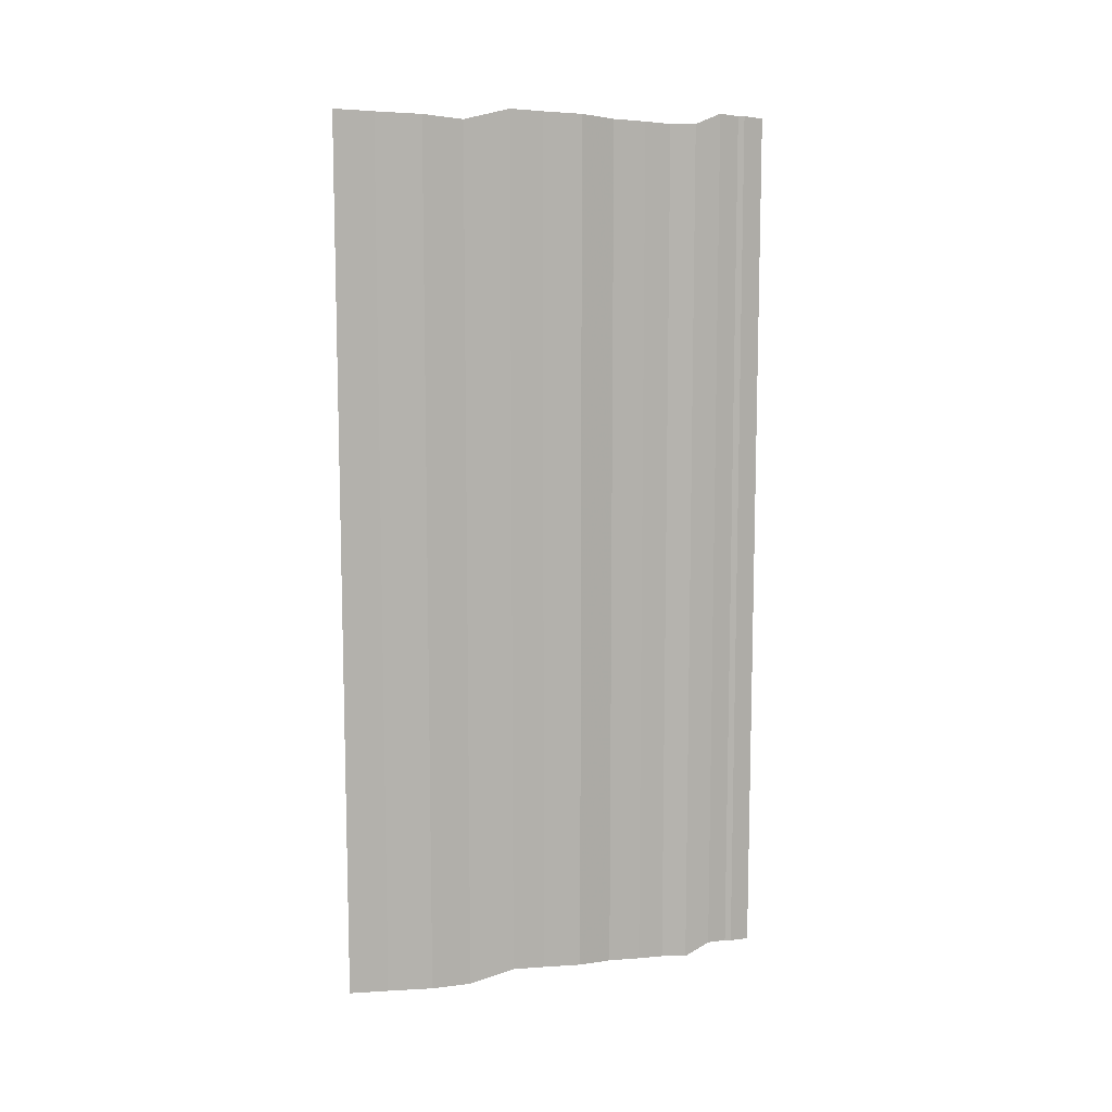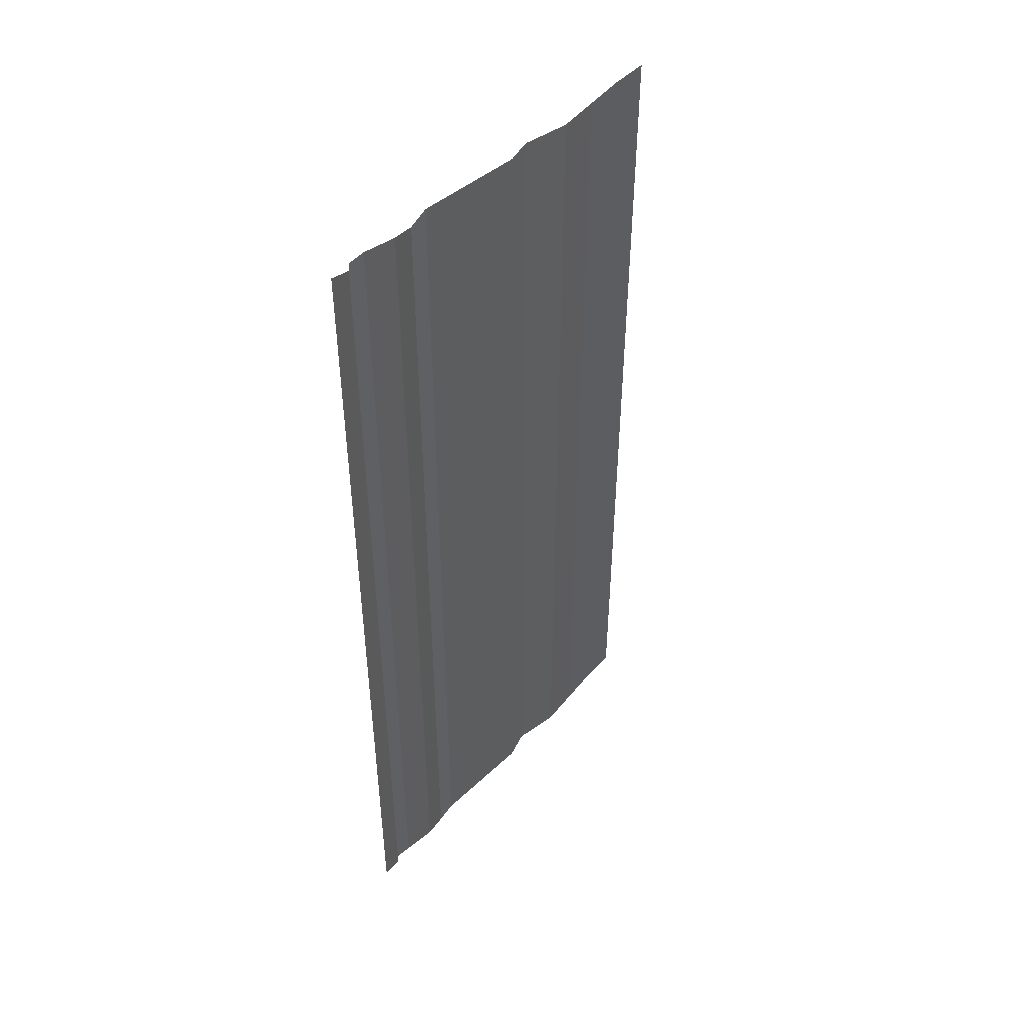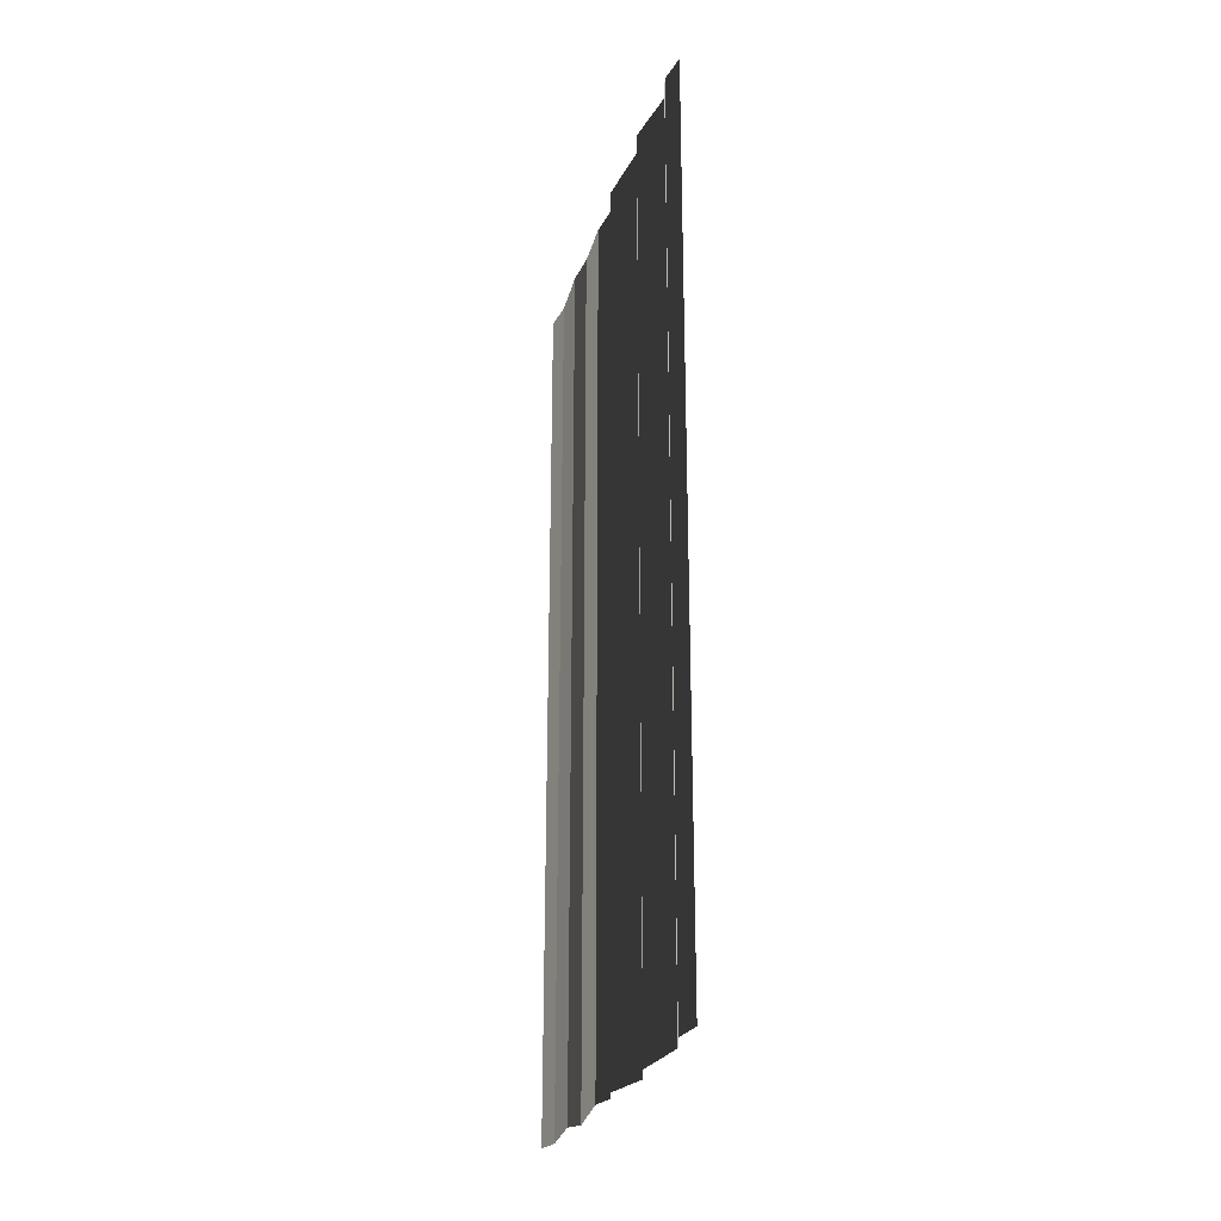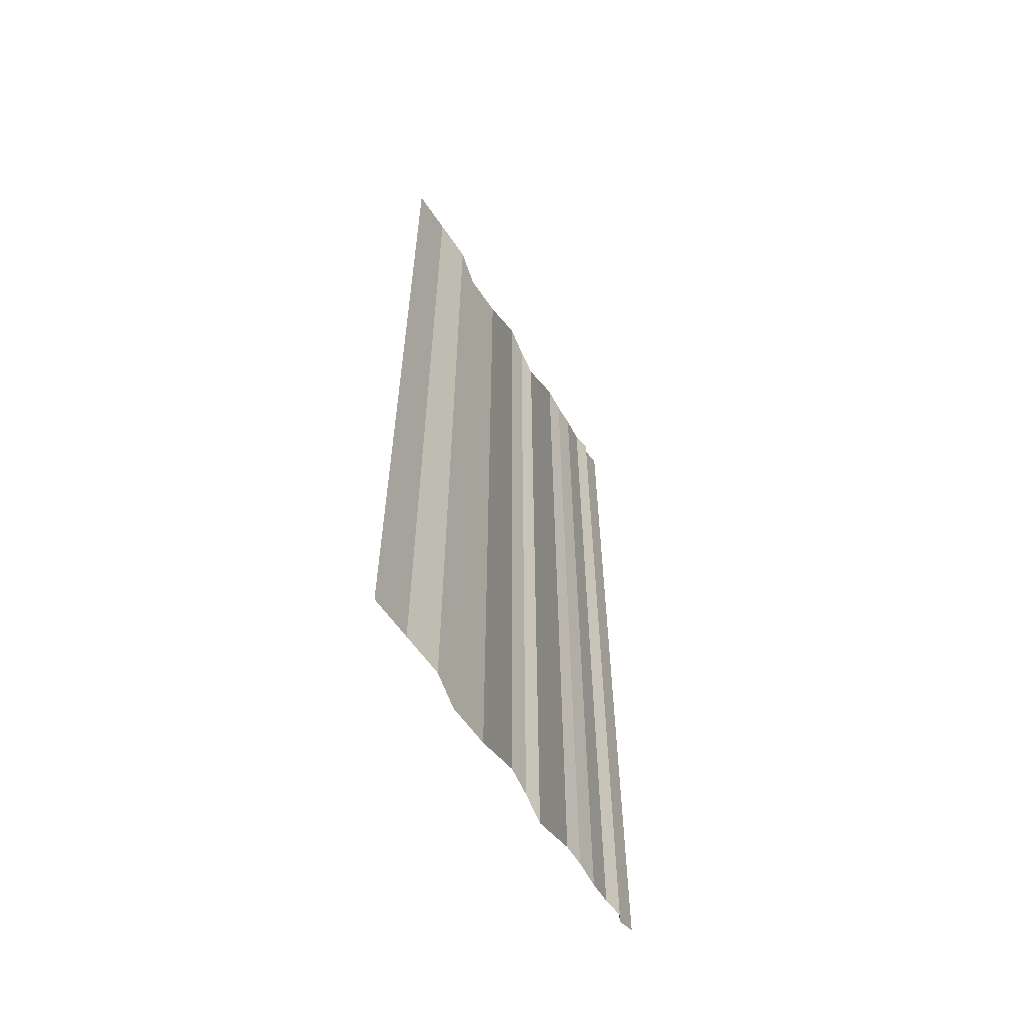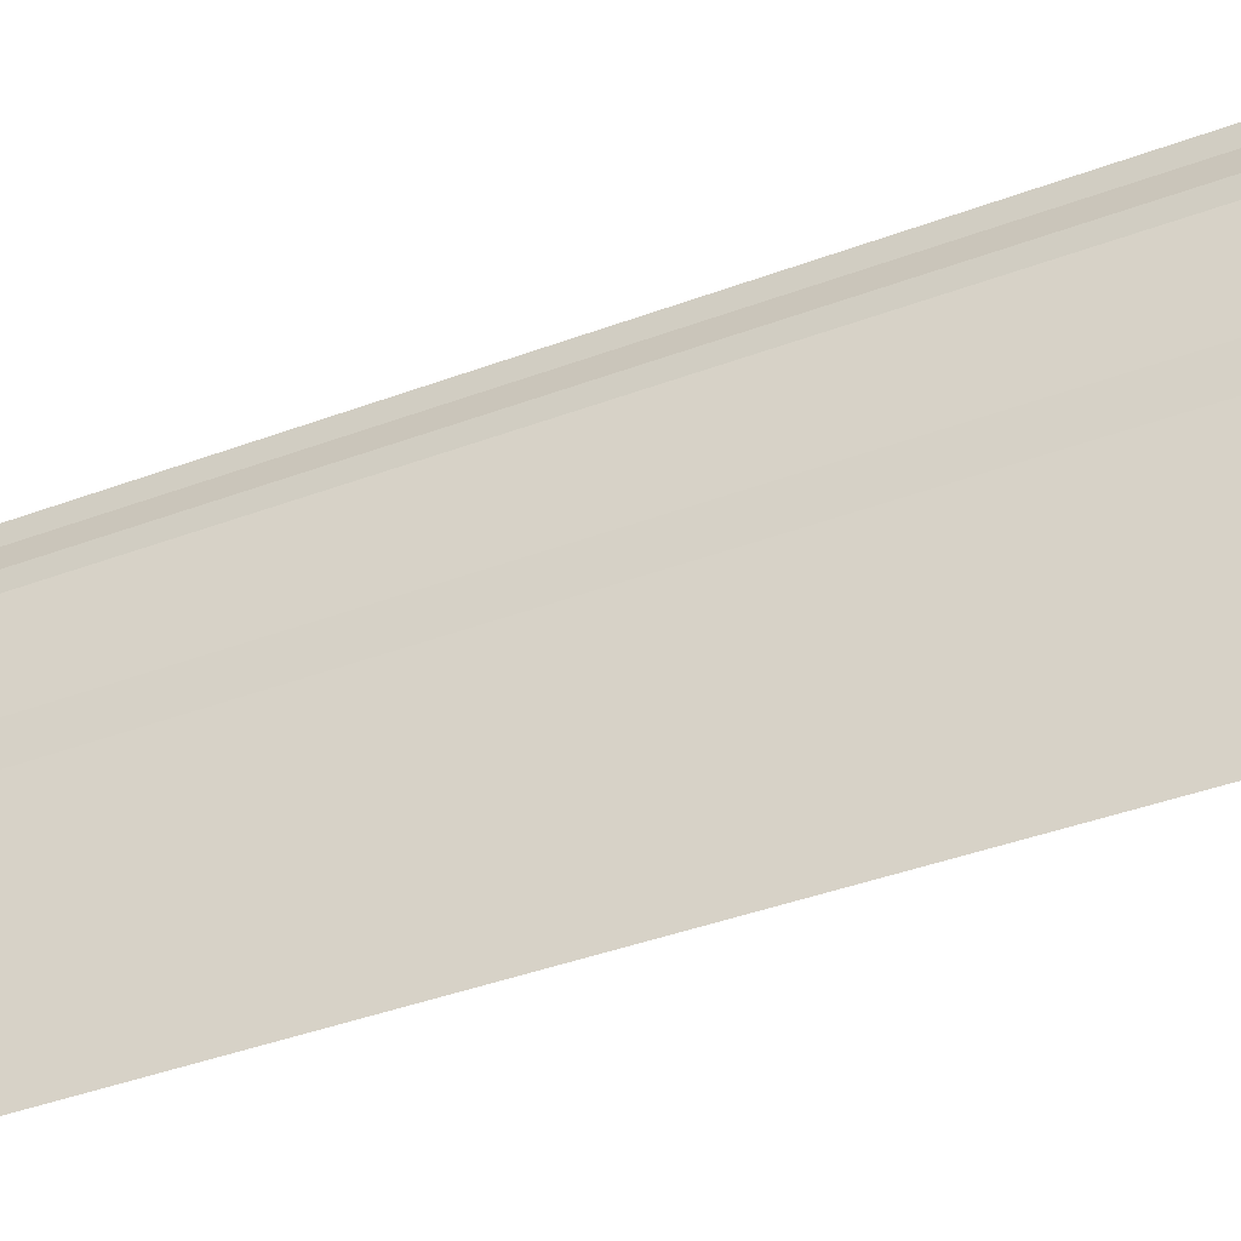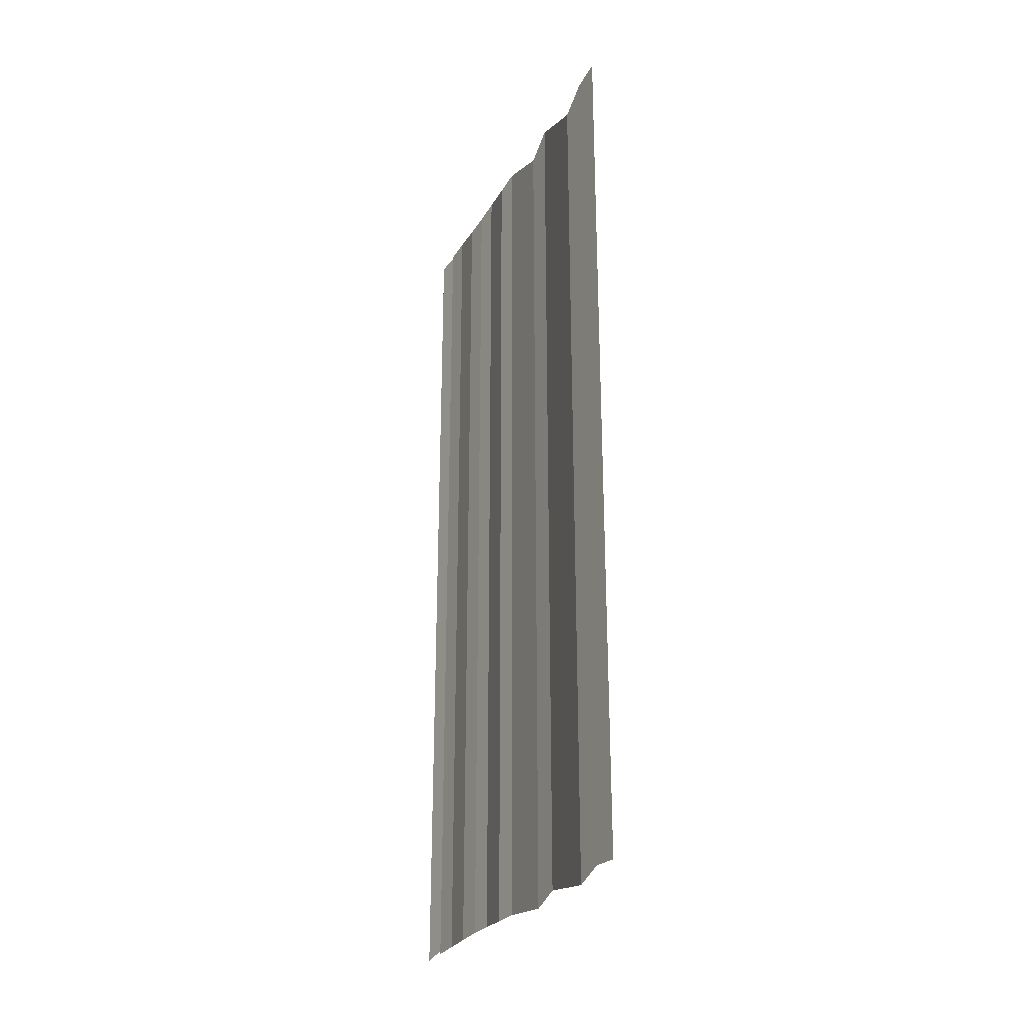
<metadata>
{"format":"obj","ext":"obj","renderer":"f3d","projection":"perspective","resolution":1024,"background":"white","views":[{"elev":9.6,"azim":-110.2,"up":"+Y"},{"elev":44.4,"azim":39.5,"up":"+Y"},{"elev":-25.5,"azim":-15.7,"up":"+Y"},{"elev":-58.4,"azim":-149.5,"up":"+Y"},{"elev":-43.1,"azim":-66.9,"up":"+Z"},{"elev":-27.0,"azim":155.2,"up":"+Y"}]}
</metadata>
<code>
o 3273
v 2168 1864 16.06
v 2168 1864 16.06
v 2168 1864 16.06
v 2168 1864 16.06
v 2168 1864 16.06
v 2168 1864 16.06
v 2168 1864 16.06
v 2168 1864 16.06
v 2168 1864 16.06
v 2168 1864 16.06
v 2168 1864 16.06
v 2168 1864 16.06
v 2168 1864 16.06
v 2168 1864 16.06
v 2168 1864 16.06
v 2168 1864 16.06
v 2168 1864 16.06
v 2168 1864 16.06
v 2168 1864 16.06
v 2168 1864 16.06
v 2168 1864 16.06
v 2168 1864 16.06
v 2168 1864 16.06
v 2168 1864 16.06
v 2168 1864 16.06
v 2168 1864 16.06
v 2168 1864 16.06
v 2168 1864 16.06
v 2168 1864 16.06
v 2168 1864 16.06
v 2168 1864 16.06
v 2168 1864 16.06
v 2168 1864 16.06
v 2168 1864 16.06
v 2168 1864 16.06
v 2168 1864 16.06
v 2168 1864 16.06
v 2168 1864 16.06
v 2168 1864 16.06
v 2168 1864 16.06
v 2168 1864 16.06
v 2168 1864 16.06
v 2168 1864 16.06
v 2168 1864 16.06
v 2168 1864 16.06
v 2168 1864 16.06
v 2168 1864 16.06
v 2168 1864 16.06
v 2168 1864 16.06
v 2168 1864 16.06
v 2168 1864 16.06
v 2168 1864 16.06
v 2168 1864 16.06
v 2168 1864 16.06
v 2168 1864 16.06
v 2168 1864 16.06
v 2168 1864 16.06
v 2168 1864 16.06
v 2168 1864 16.06
v 2168 1864 16.06
v 2168 1864 16.06
v 2168 1864 16.06
v 2168 1864 16.06
v 2168 1864 16.06
v 2168 1864 16.06
v 2168 1864 16.06
v 2168 1864 16.06
v 2168 1864 16.06
v 2168 1864 16.06
v 2168 1864 16.06
v 2168 1864 16.06
v 2168 1864 16.06
v 2168 1864 16.06
v 2168 1864 16.06
v 2168 1864 16.06
v 2168 1864 16.06
v 2168 1864 16.06
v 2168 1864 16.06
v 2168 1864 16.06
v 2168 1864 16.06
v 2168 1864 16.06
v 2168 1864 16.06
v 2168 1864 16.06
v 2168 1864 16.06
v 2168 1864 16.06
v 2168 1864 16.06
v 2168 1864 16.06
v 2168 1864 16.06
v 2168 1864 16.06
v 2168 1864 16.06
v 2168 1864 16.06
v 2168 1864 16.06
v 2168 1864 16.06
v 2168 1864 16.06
v 2168 1864 16.06
v 2168 1864 16.06
v 2168 1864 16.06
v 2168 1864 16.06
v 2168 1864 16.06
v 2168 1864 16.06
v 2168 1864 16.06
v 2168 1864 16.06
v 2168 1864 16.06
v 2168 1864 16.06
v 2168 1864 16.06
v 2168 1864 16.06
v 2168 1864 16.06
v 2168 1864 16.06
v 2168 1864 16.06
v 2168 1864 16.06
v 2168 1864 16.06
v 2168 1864 16.06
v 2168 1864 16.06
v 2168 1864 16.06
v 2168 1864 16.06
v 2168 1864 16.06
v 2168 1864 16.06
v 2168 1864 16.06
v 2168 1864 16.06
v 2168 1864 16.06
v 2168 1864 16.06
v 2168 1864 16.06
v 2168 1864 16.06
v 2168 1864 16.06
v 2168 1864 16.06
v 2168 1864 16.06
v 2168 1864 16.06
v 2168 1864 16.06
v 2168 1864 16.06
v 2168 1864 16.06
v 2168 1864 16.06
v 2168 1864 16.06
v 2168 1864 16.06
v 2168 1864 16.06
v 2168 1864 16.06
v 2168 1864 16.06
v 2168 1864 16.06
v 2168 1864 16.06
v 2168 1864 16.06
v 2168 1864 16.06
f 1 2 3
f 3 4 5
f 6 7 8
f 8 9 10
f 11 12 13
f 13 14 15
f 16 17 18
f 18 19 20
f 21 22 23
f 23 24 25
f 26 27 28
f 28 29 30
f 31 32 33
f 33 34 35
f 36 37 38
f 38 39 40
f 41 42 43
f 43 44 45
f 46 47 48
f 48 49 50
f 51 52 53
f 53 54 55
f 56 57 58
f 58 59 60
f 61 62 63
f 63 64 65
f 66 67 68
f 68 69 70
f 71 72 73
f 73 74 75
f 76 77 78
f 78 79 80
f 81 82 83
f 83 84 85
f 86 87 88
f 88 89 90
f 91 92 93
f 93 94 95
f 96 97 98
f 98 99 100
f 101 102 103
f 103 104 105
f 106 107 108
f 108 109 110
f 111 112 113
f 113 114 115
f 116 117 118
f 118 119 120
f 121 122 123
f 123 124 125
f 126 127 128
f 128 129 130
f 131 132 133
f 133 134 135
f 136 137 138
f 138 139 140

</code>
